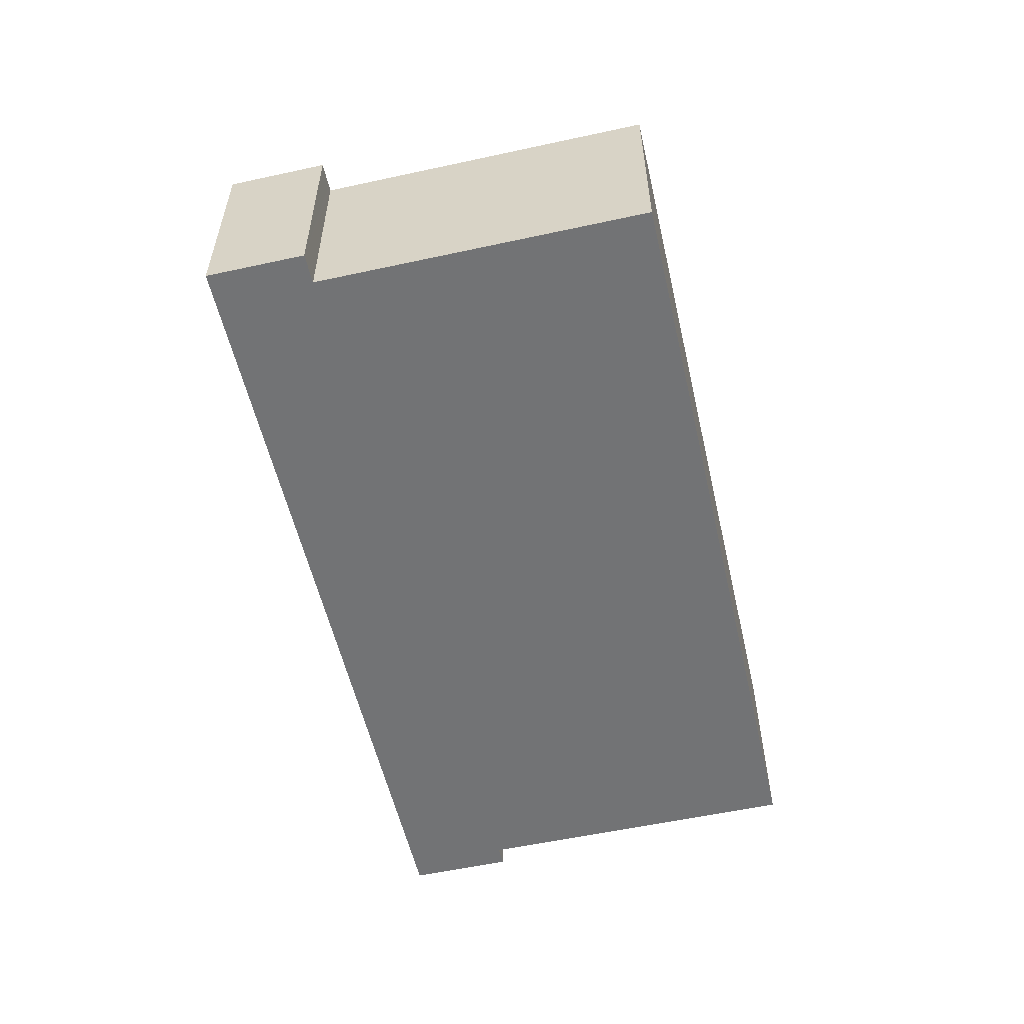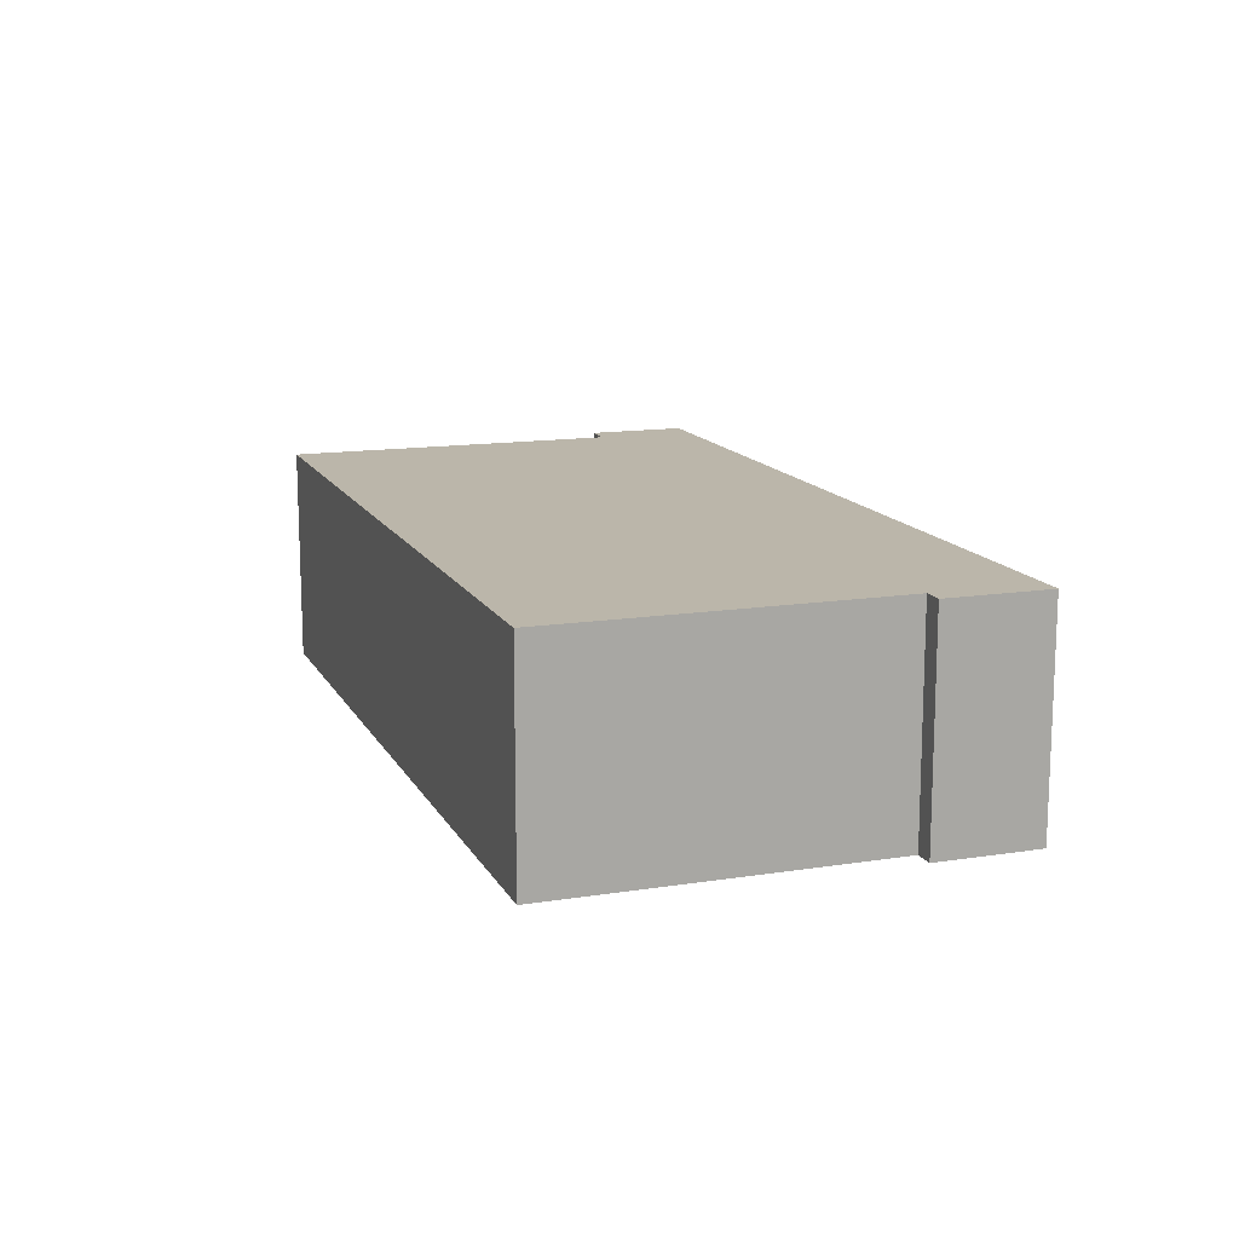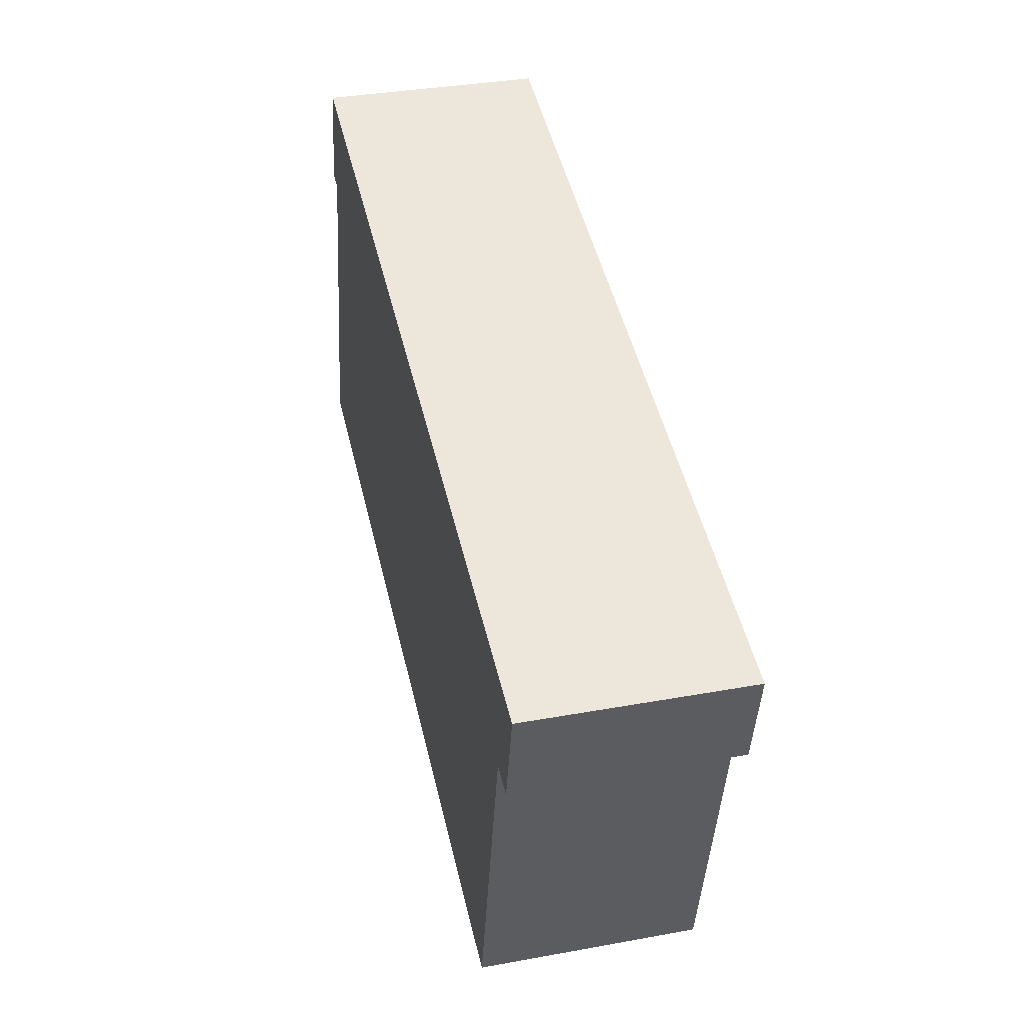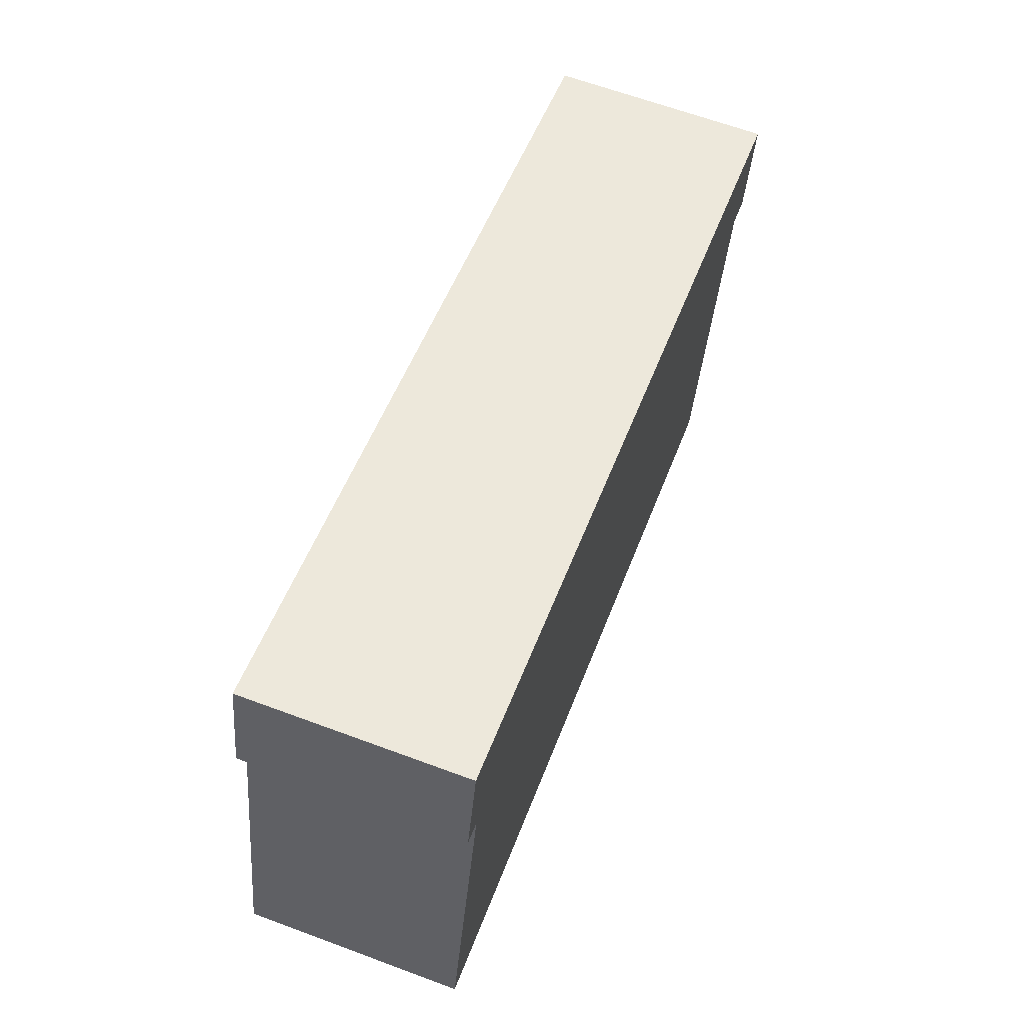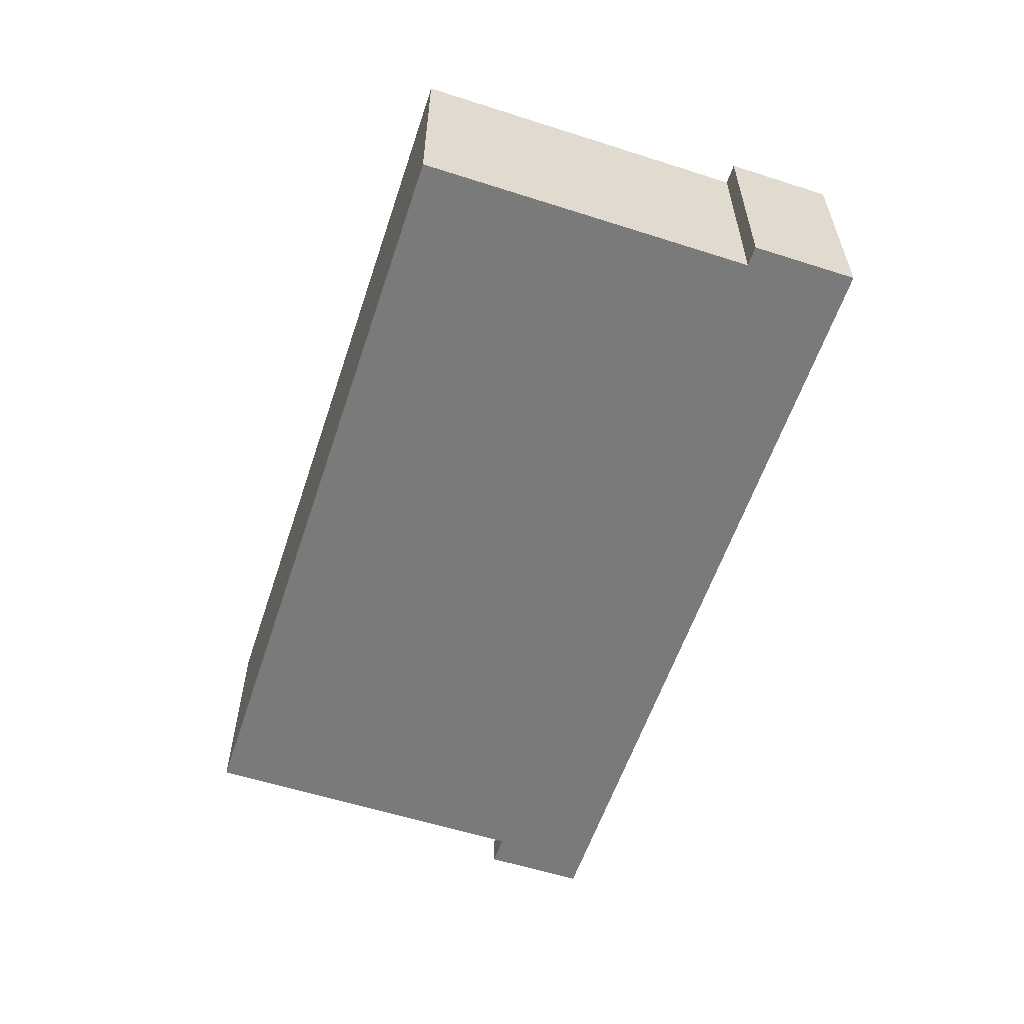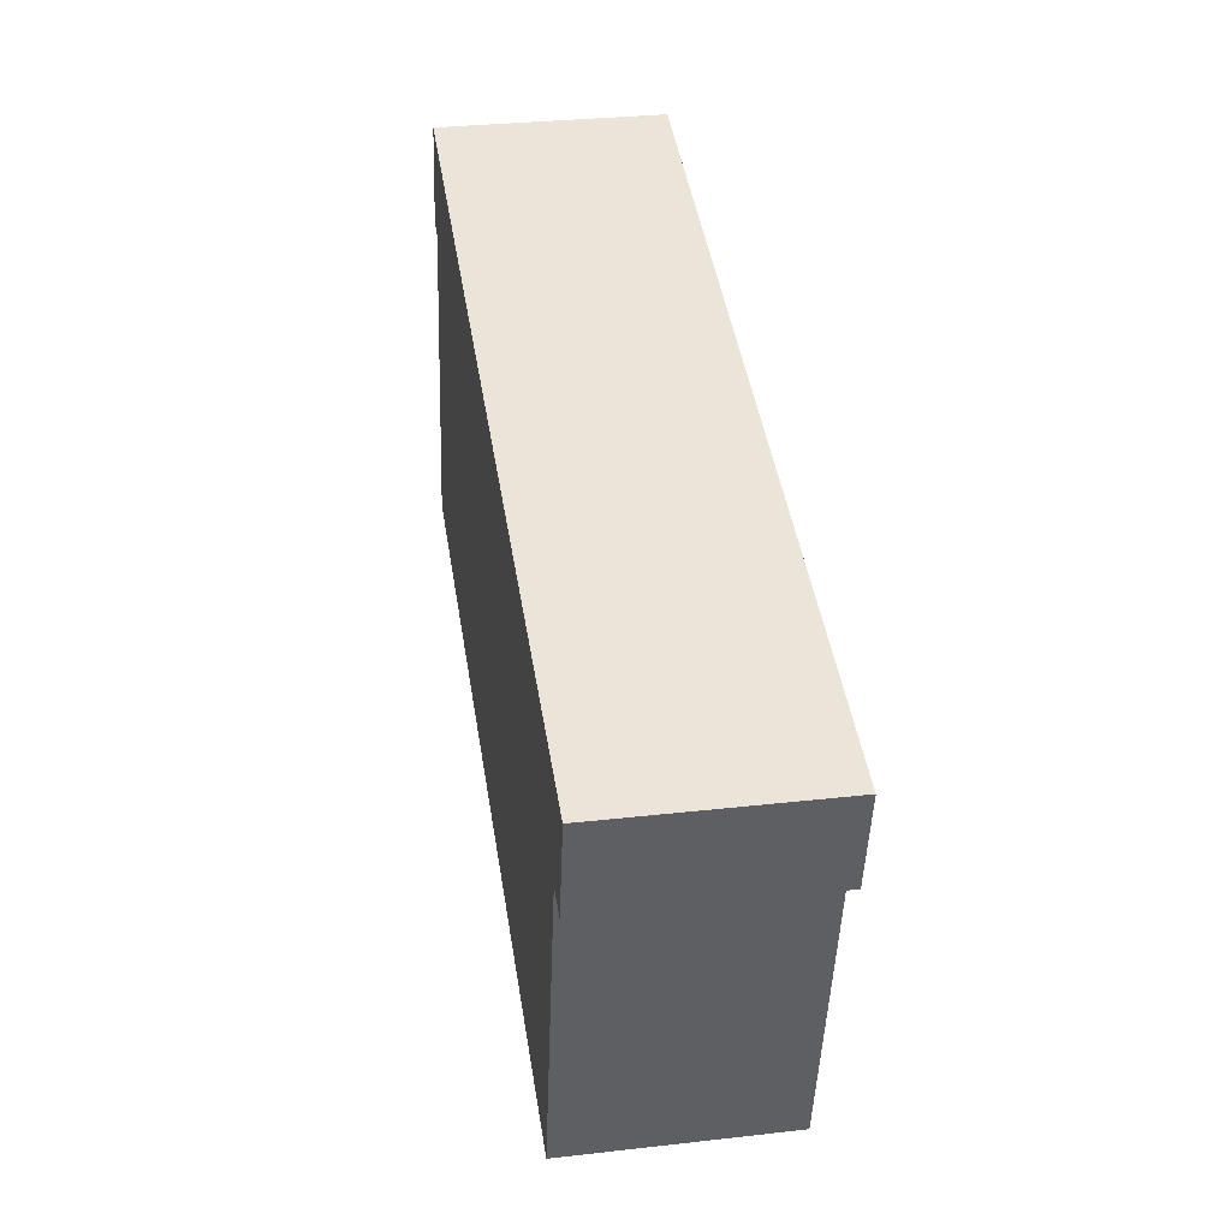
<metadata>
{"format":"obj","ext":"obj","renderer":"f3d","projection":"perspective","resolution":1024,"background":"white","views":[{"elev":-55.8,"azim":115.6,"up":"+Y"},{"elev":13.9,"azim":-96.6,"up":"+Y"},{"elev":35.5,"azim":76.5,"up":"+Z"},{"elev":64.6,"azim":-69.5,"up":"+Z"},{"elev":-58.1,"azim":-95.6,"up":"+Y"},{"elev":31.5,"azim":80.9,"up":"+Z"}]}
</metadata>
<code>
v  0.842 3.348 5.155
v  1.148 3.348 5.086
v  1.05 3.348 5.108
v  1.053 3.348 6.092
v  13.15 3.348 2.438
v  13.25 3.348 2.416
v  1.2 3.348 6.741
v  1.408 3.348 6.694
v  13.96 3.348 3.862
v  13.61 3.348 2.334
v  13.6 3.348 3.944
v  11.99 3.348 -2.706
v  0 3.348 2.05e-16
v  13.61 -1.429e-16 2.334
v  13.15 -1.493e-16 2.438
v  13.25 -1.479e-16 2.416
v  11.99 1.657e-16 -2.706
v  0 0 0
v  1.148 -3.114e-16 5.086
v  0.842 -3.157e-16 5.155
v  1.05 -3.128e-16 5.108
v  13.96 -2.365e-16 3.862
v  1.2 -4.128e-16 6.741
v  1.053 -3.73e-16 6.092
v  1.408 -4.099e-16 6.694
v  13.6 -2.415e-16 3.944
g defaultobject
f 1 2 3
f 2 1 4
f 2 4 5
f 5 4 6
f 7 8 4
f 6 9 10
f 9 6 4
f 9 4 8
f 9 8 11
f 2 12 13
f 12 2 5
f 14 6 10
f 6 14 5
f 5 14 15
f 15 14 16
f 17 13 12
f 13 17 18
f 19 3 2
f 3 19 1
f 1 19 20
f 20 19 21
f 15 12 5
f 12 15 17
f 22 10 9
f 10 22 14
f 18 2 13
f 2 18 19
f 20 4 1
f 4 20 7
f 7 20 23
f 23 20 24
f 23 8 7
f 8 23 11
f 11 23 25
f 11 25 26
f 11 26 9
f 9 26 22
f 17 19 18
f 21 24 20
f 24 21 23
f 23 21 25
f 25 21 19
f 25 19 26
f 26 19 15
f 15 19 17
f 26 15 16
f 26 16 14
f 26 14 22

</code>
